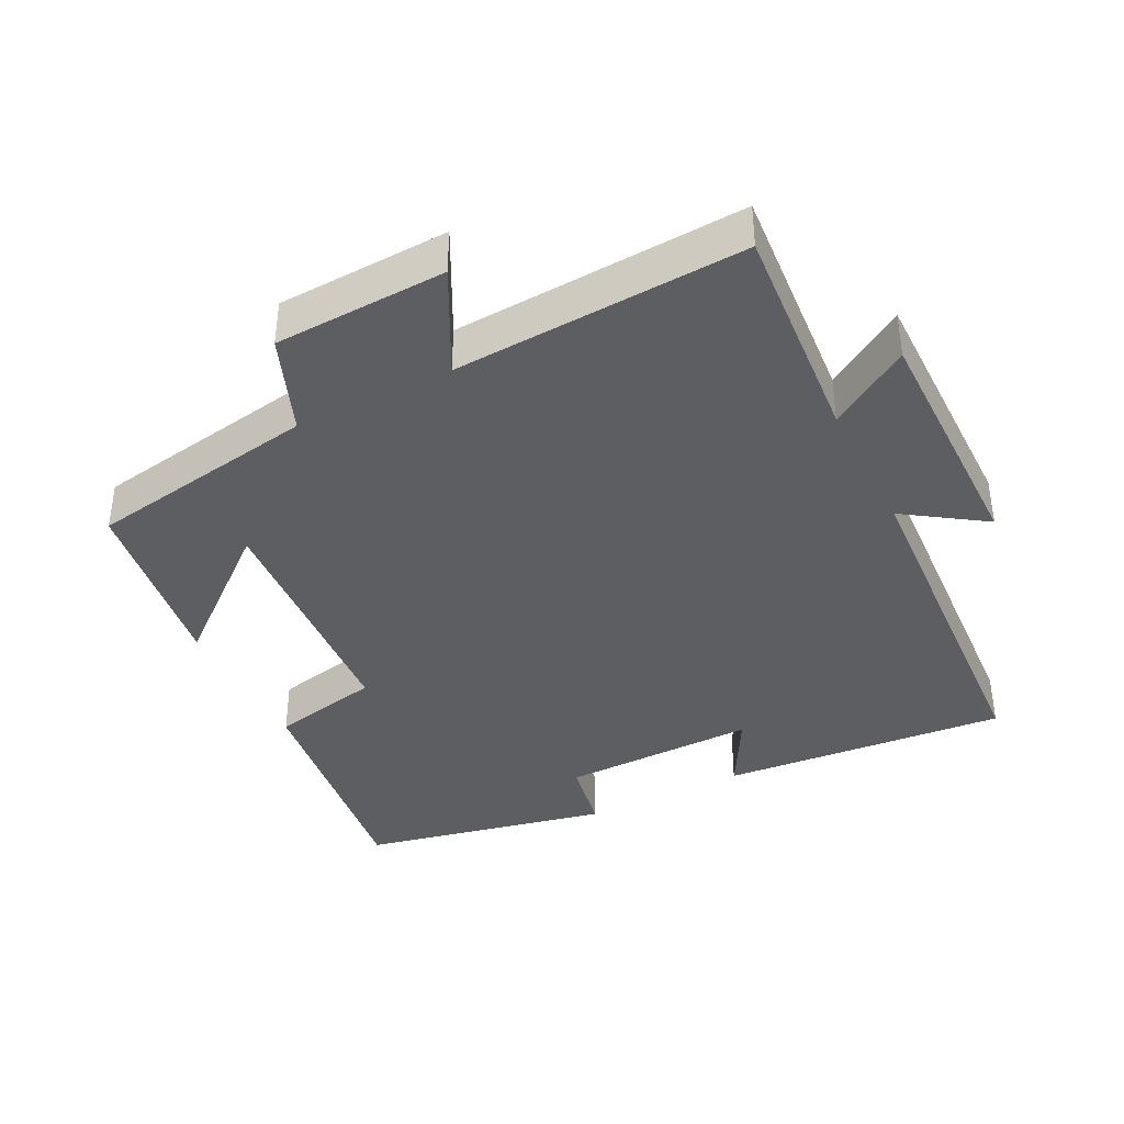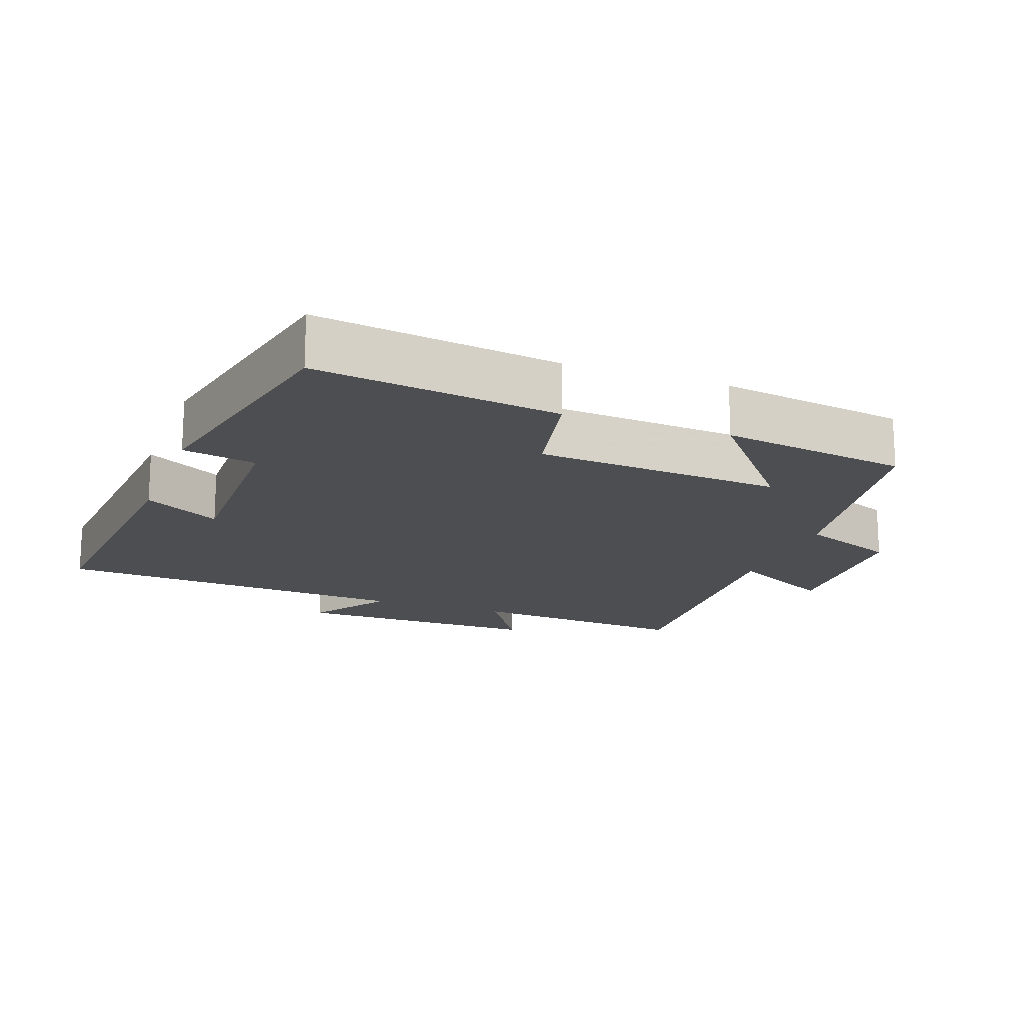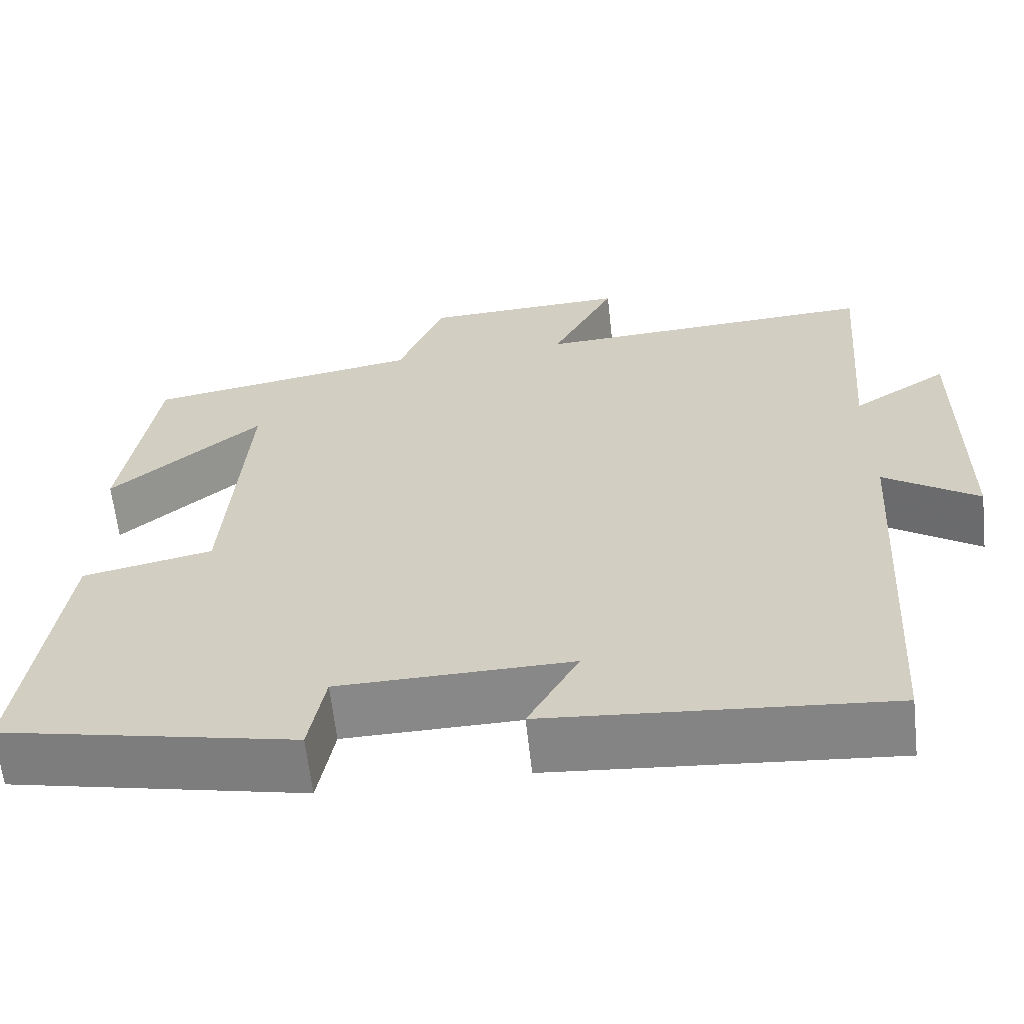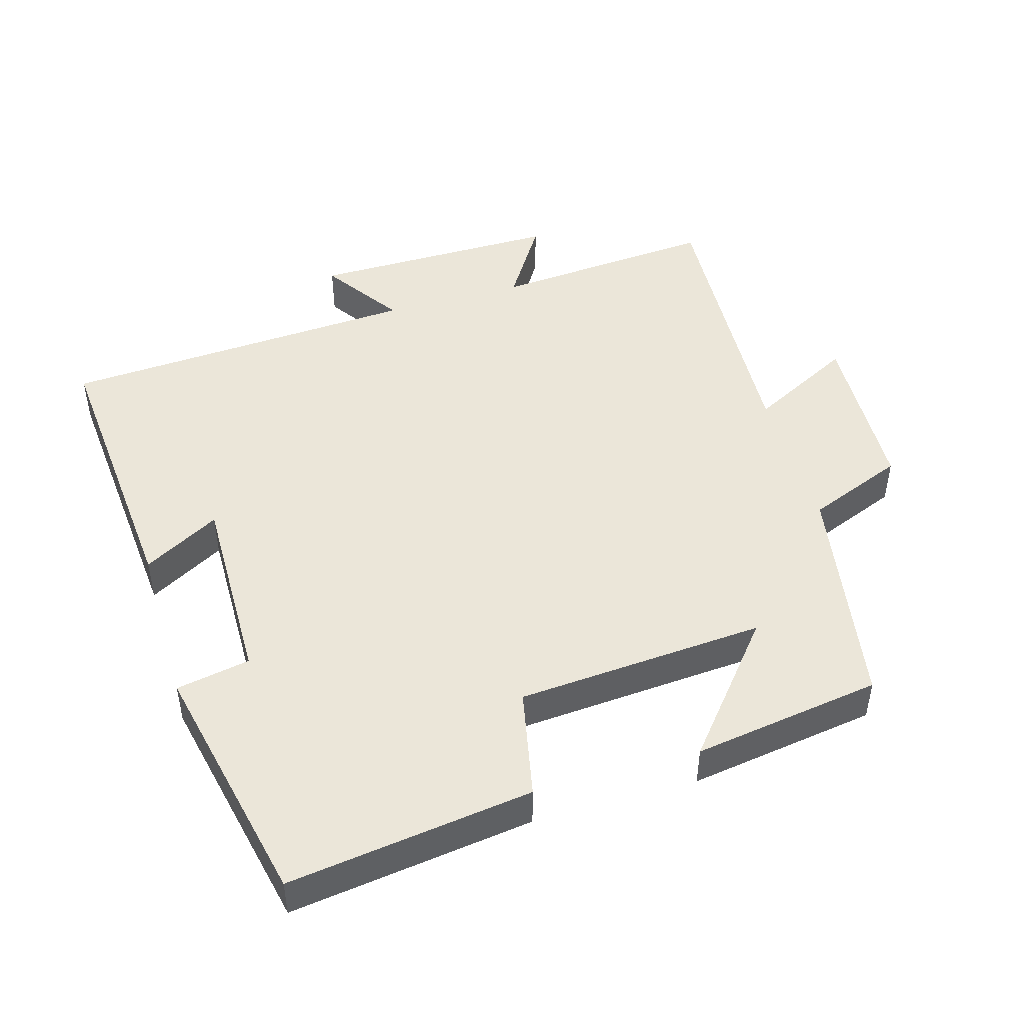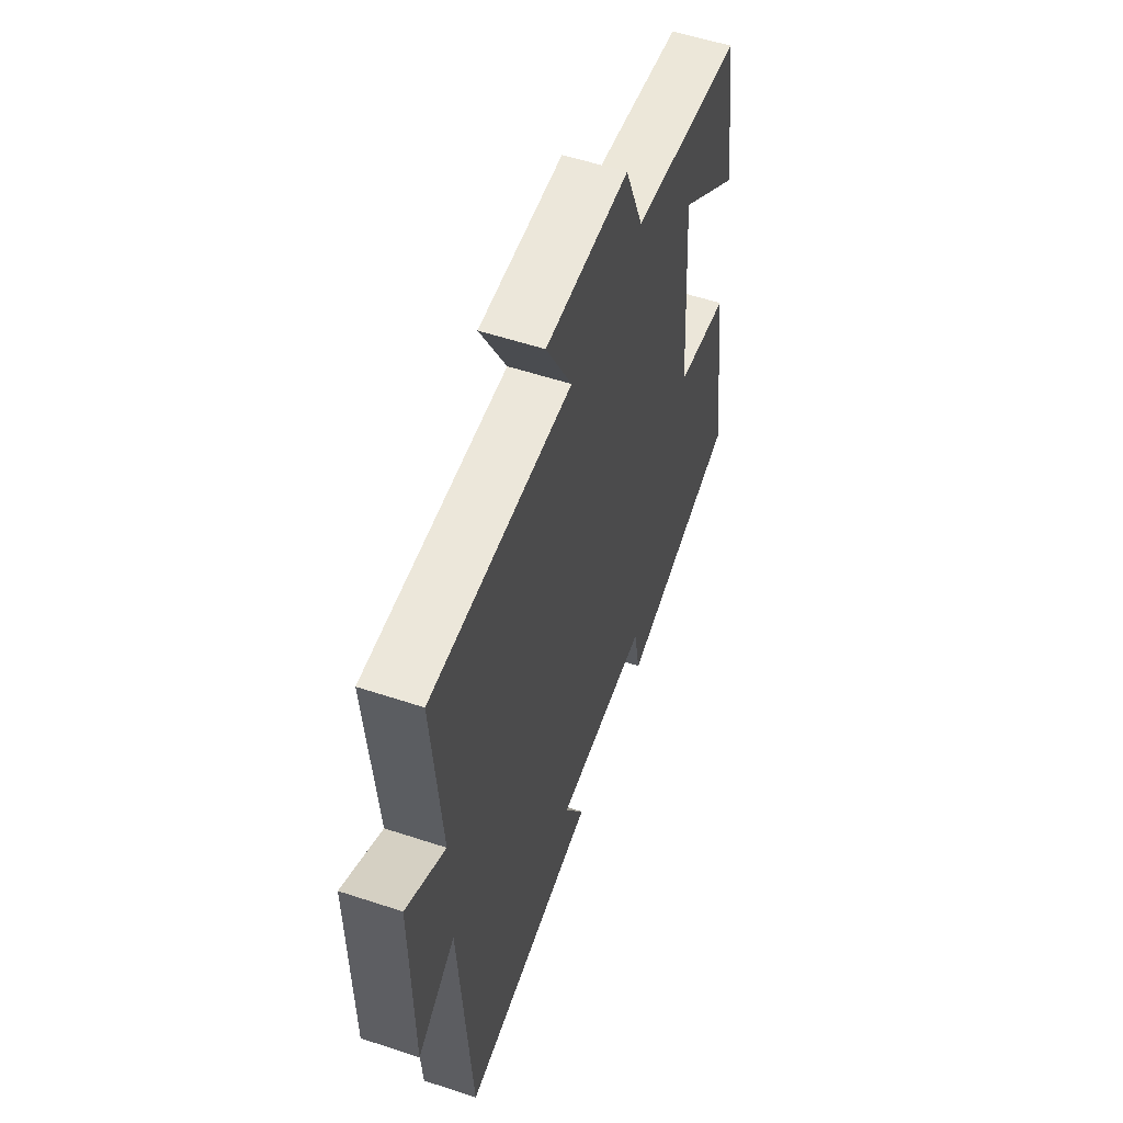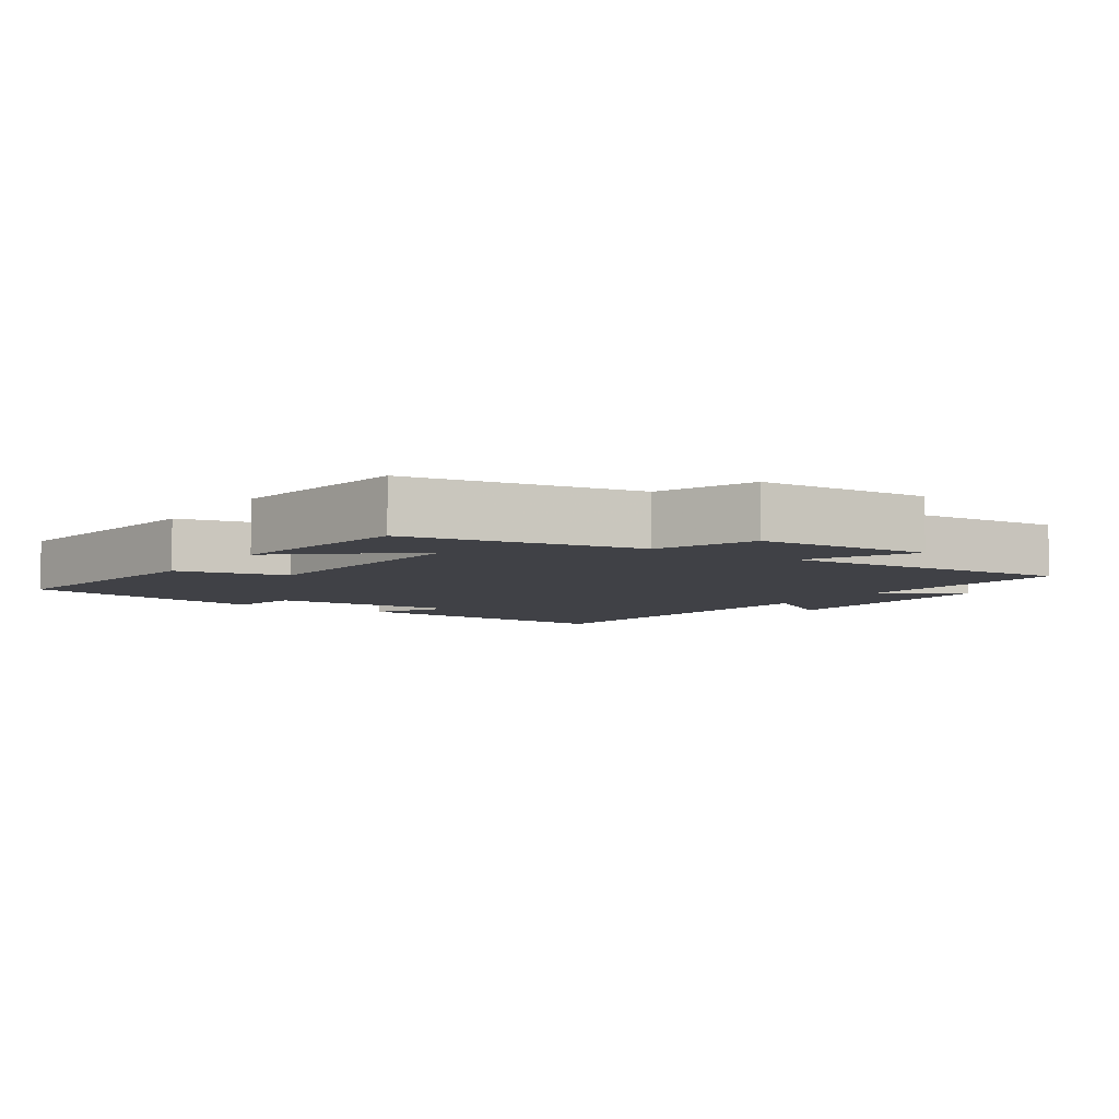
<metadata>
{"format":"obj","ext":"obj","renderer":"f3d","projection":"perspective","resolution":1024,"background":"white","views":[{"elev":-38.9,"azim":26.9,"up":"+Y"},{"elev":-17.0,"azim":-110.1,"up":"+Y"},{"elev":-62.6,"azim":6.3,"up":"+Z"},{"elev":47.2,"azim":-106.3,"up":"+Y"},{"elev":56.2,"azim":109.1,"up":"+Z"},{"elev":-6.0,"azim":-33.5,"up":"+Y"}]}
</metadata>
<code>
v -0.459 0.07 0.444
v -0.124 0.07 0.5
v -0.068 0.07 0.641
v 0.182 0.07 0.651
v 0.104 0.07 0.5
v 0.526 0.07 0.523
v 0.5 0.07 0.197
v 0.617 0.07 0.271
v 0.615 0.07 -0.091
v 0.5 0.07 -0.013
v 0.468 0.07 -0.535
v 0.053 0.07 -0.5
v 0.115 0.07 -0.389
v -0.169 0.07 -0.393
v -0.189 0.07 -0.5
v -0.548 0.07 -0.423
v -0.5 0.07 -0.069
v -0.341 0.07 -0.036
v -0.315 0.07 0.324
v -0.5 0.07 0.171
v -0.459 0 0.444
v -0.124 0 0.5
v -0.068 0 0.641
v 0.182 0 0.651
v 0.104 0 0.5
v 0.526 0 0.523
v 0.5 0 0.197
v 0.617 0 0.271
v 0.615 0 -0.091
v 0.5 0 -0.013
v 0.468 0 -0.535
v 0.053 0 -0.5
v 0.115 0 -0.389
v -0.169 0 -0.393
v -0.189 0 -0.5
v -0.548 0 -0.423
v -0.5 0 -0.069
v -0.341 0 -0.036
v -0.315 0 0.324
v -0.5 0 0.171
f 19 20 1 2
f 18 19 2
f 15 16 17 18
f 14 15 18 2
f 13 14 2 3
f 10 11 12 13
f 10 13 3
f 7 8 9 10
f 5 6 7
f 5 7 10
f 3 4 5
f 3 5 10
f 22 21 40 39
f 22 39 38
f 38 37 36 35
f 22 38 35 34
f 23 22 34 33
f 33 32 31 30
f 23 33 30
f 30 29 28 27
f 27 26 25
f 30 27 25
f 25 24 23
f 30 25 23
f 1 21 22 2
f 2 22 23 3
f 3 23 24 4
f 4 24 25 5
f 5 25 26 6
f 6 26 27 7
f 7 27 28 8
f 8 28 29 9
f 9 29 30 10
f 10 30 31 11
f 11 31 32 12
f 12 32 33 13
f 13 33 34 14
f 14 34 35 15
f 15 35 36 16
f 16 36 37 17
f 17 37 38 18
f 18 38 39 19
f 19 39 40 20
f 20 40 21 1

</code>
